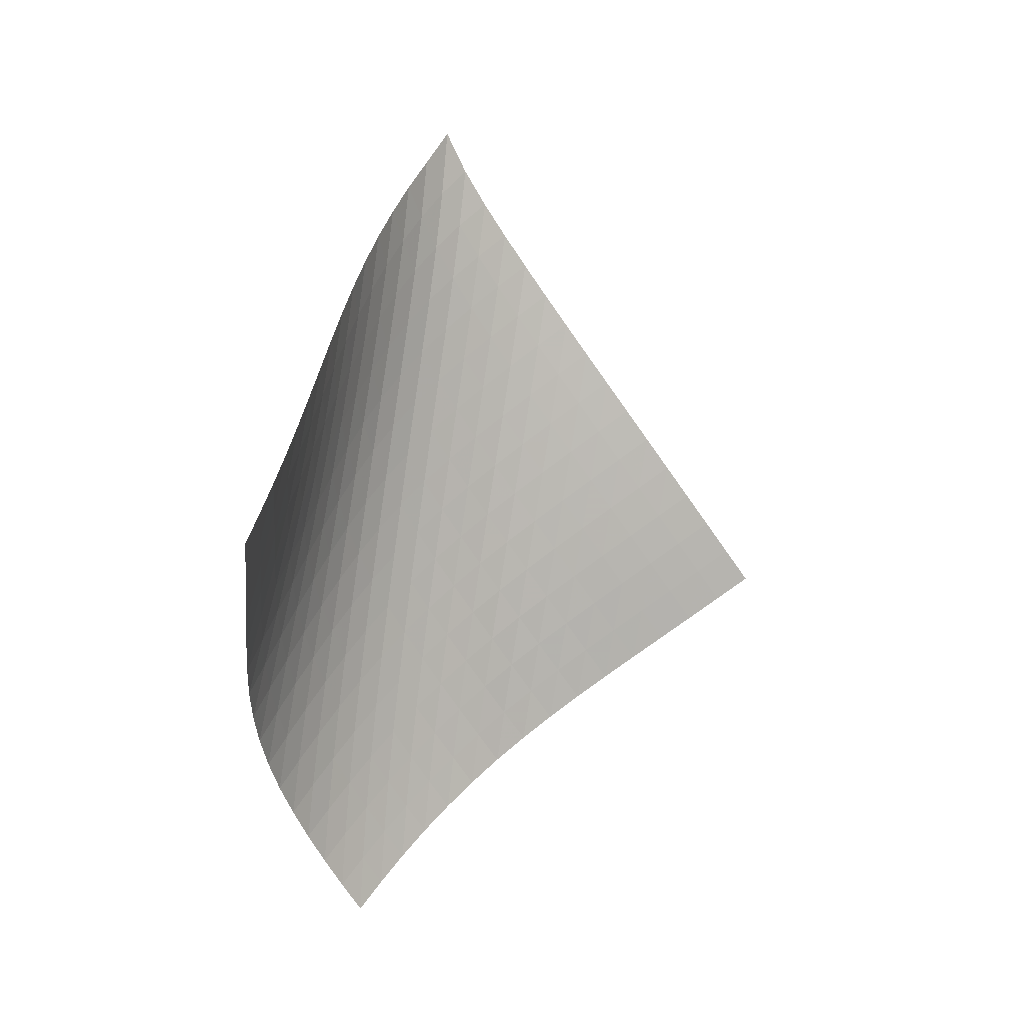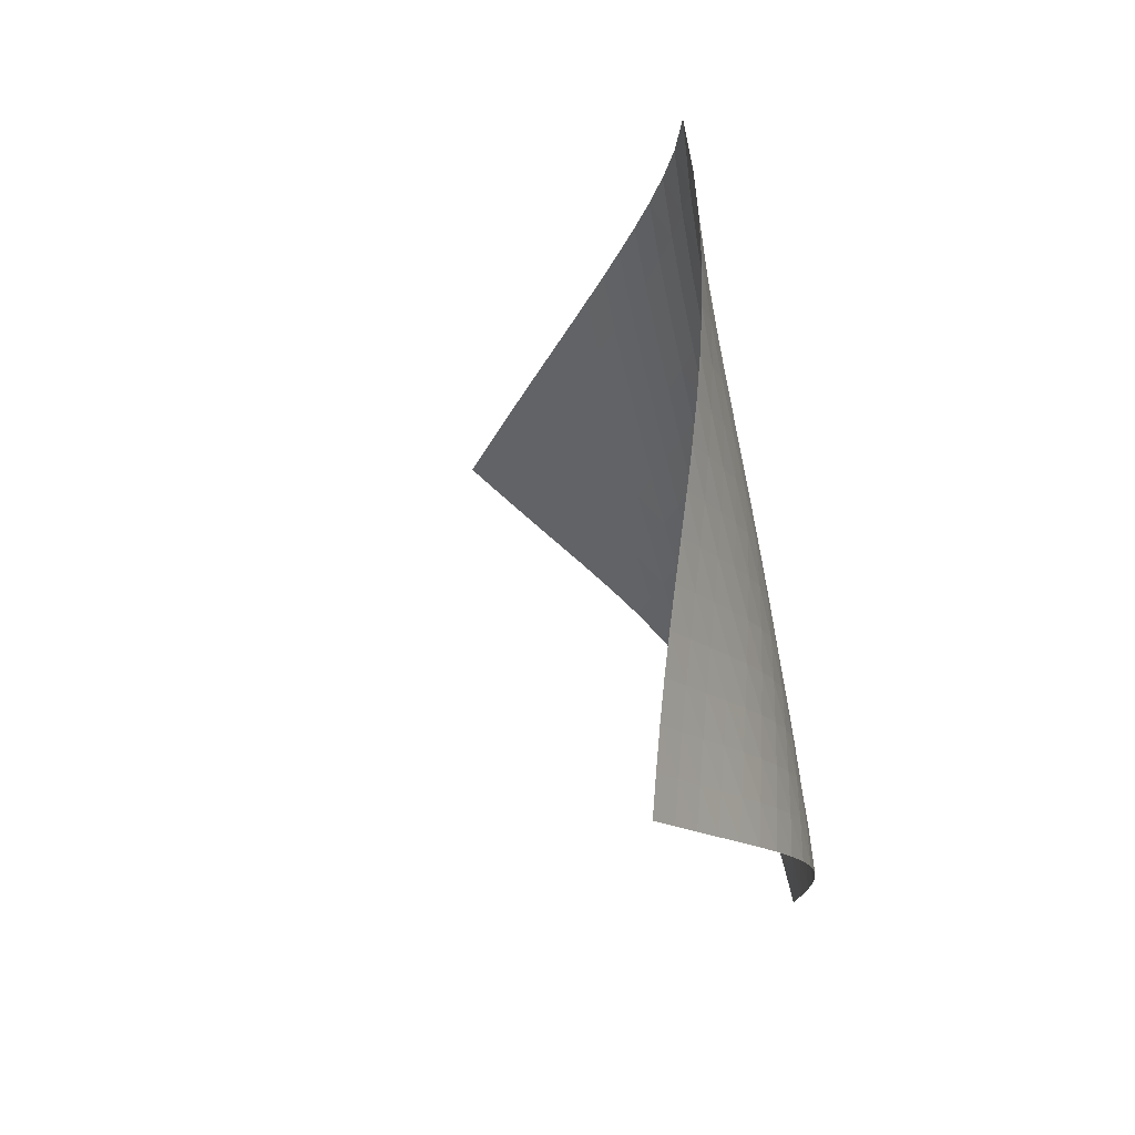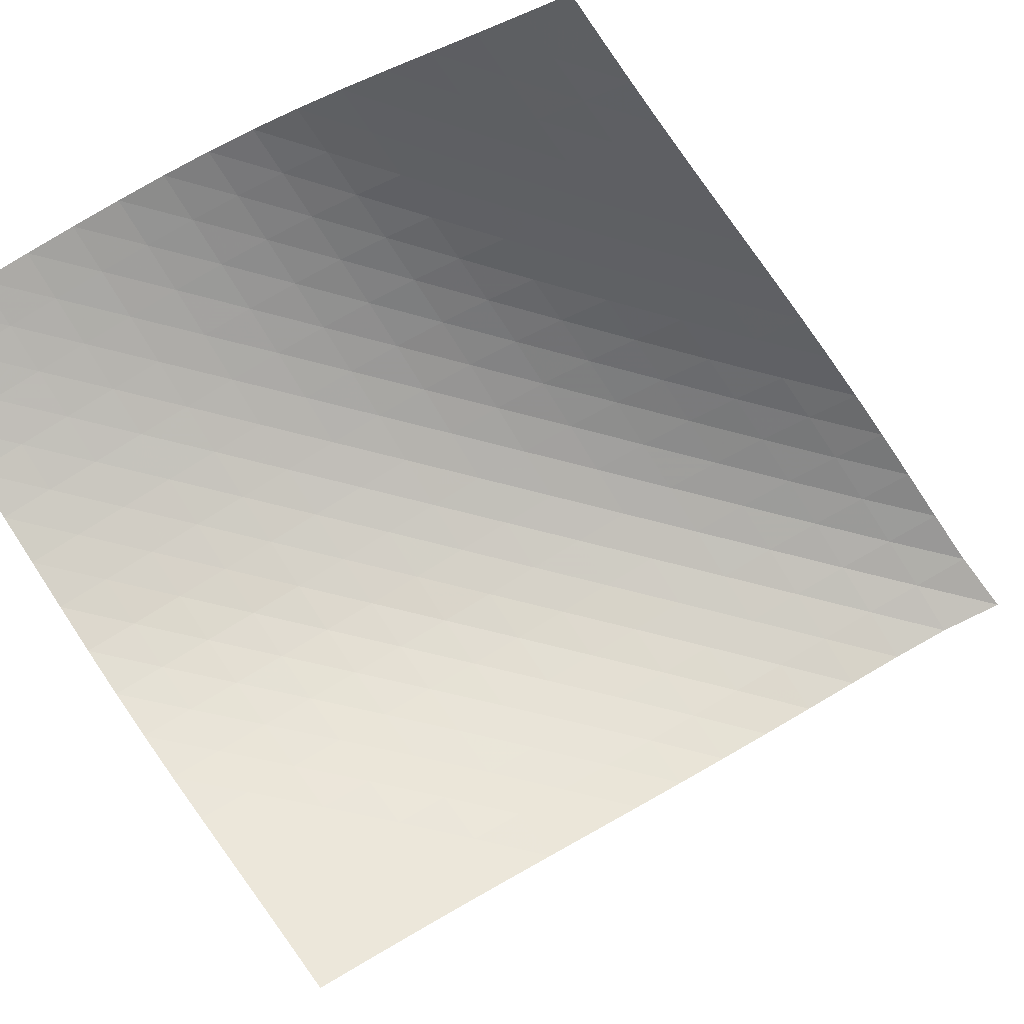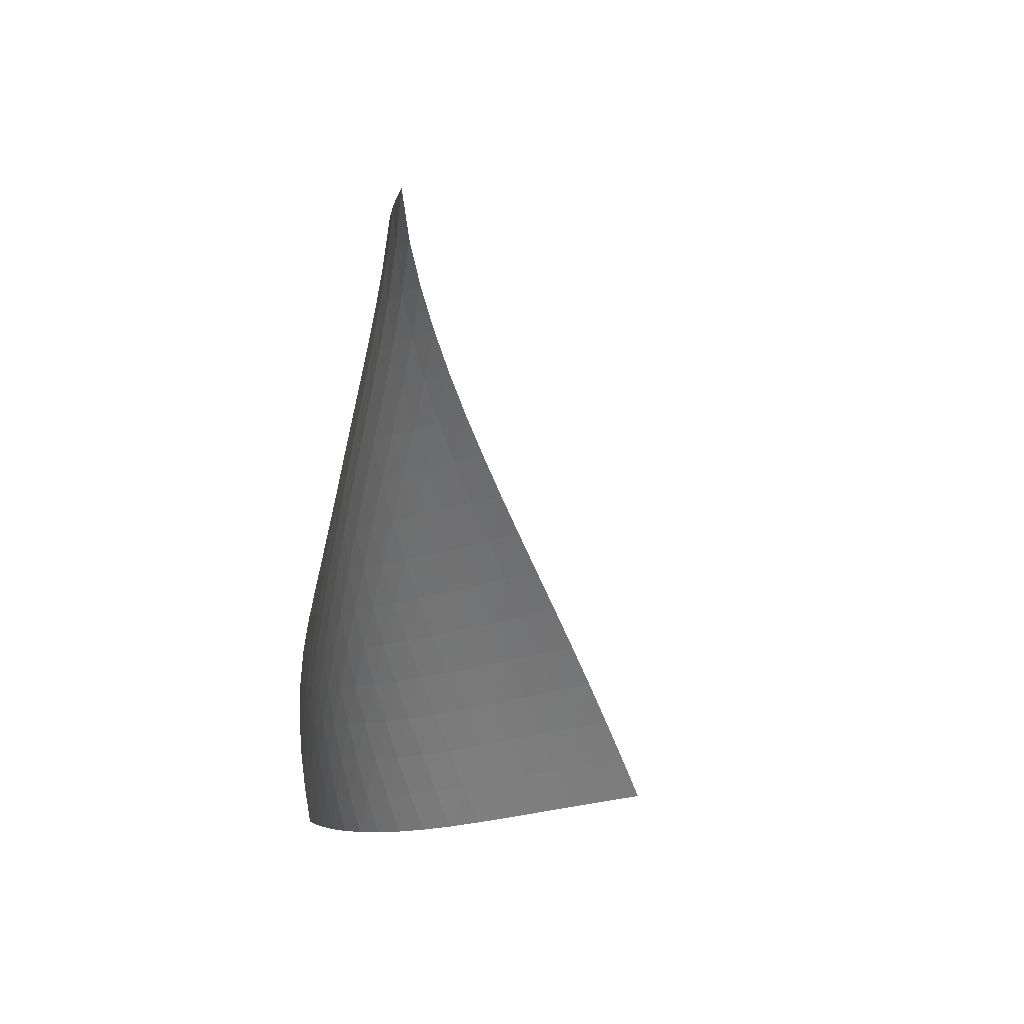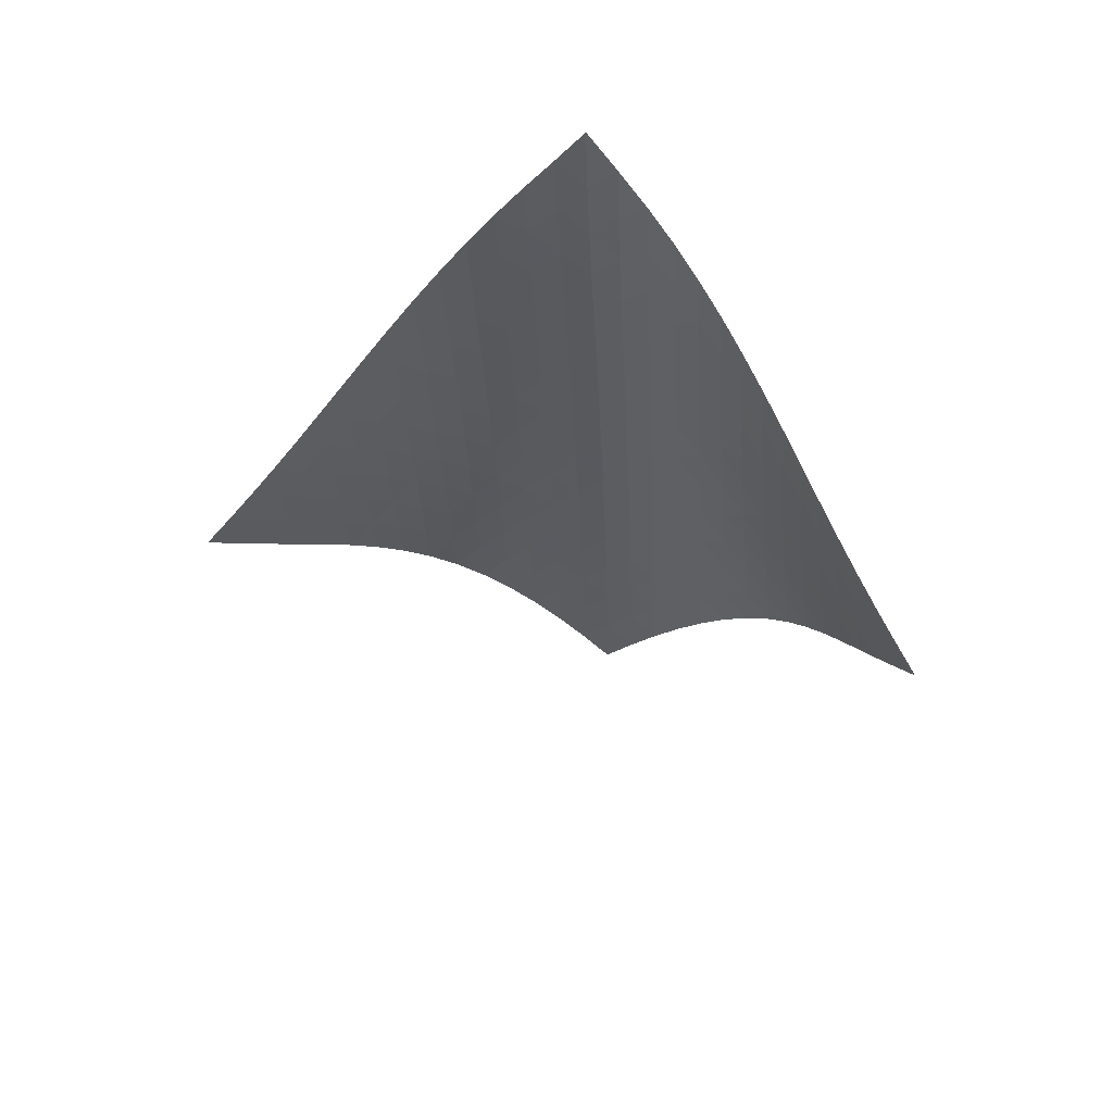
<metadata>
{"format":"obj","ext":"obj","renderer":"f3d","projection":"perspective","resolution":1024,"background":"white","views":[{"elev":-5.5,"azim":91.5,"up":"+Y"},{"elev":27.1,"azim":-149.1,"up":"+Y"},{"elev":-36.9,"azim":69.7,"up":"+Z"},{"elev":43.0,"azim":28.2,"up":"+Y"},{"elev":47.2,"azim":149.1,"up":"+Y"}]}
</metadata>
<code>
v -6.502 -0.05053 6.502
v 0.8596 -10.55 10.13
v -10.13 -10.55 -0.8596
v -8.686 -18.66 8.686
v -9.913 -9.879 -0.3626
v -9.704 -9.199 0.1355
v -9.508 -8.515 0.6349
v -9.326 -7.827 1.136
v -9.153 -7.136 1.638
v -8.985 -6.442 2.142
v -8.816 -5.748 2.646
v -8.638 -5.053 3.151
v -8.444 -4.359 3.656
v -8.226 -3.665 4.159
v -7.978 -2.972 4.657
v -7.691 -2.278 5.149
v -7.358 -1.579 5.628
v -6.967 -0.8572 6.086
v -6.086 -0.8572 6.967
v -5.628 -1.579 7.358
v -5.149 -2.278 7.691
v -4.657 -2.972 7.978
v -4.159 -3.665 8.226
v -3.656 -4.359 8.444
v -3.151 -5.053 8.638
v -2.646 -5.748 8.816
v -2.142 -6.442 8.985
v -1.638 -7.136 9.153
v -1.136 -7.827 9.326
v -0.6349 -8.515 9.508
v -0.1355 -9.199 9.704
v 0.3626 -9.879 9.913
v 0.1518 -11.05 10.22
v -0.5562 -11.54 10.31
v -1.265 -12.03 10.41
v -1.973 -12.52 10.51
v -2.681 -13.01 10.6
v -3.385 -13.51 10.65
v -4.081 -14.02 10.66
v -4.762 -14.55 10.61
v -5.42 -15.1 10.5
v -6.048 -15.67 10.32
v -6.642 -16.25 10.08
v -7.201 -16.84 9.79
v -7.725 -17.44 9.455
v -8.218 -18.05 9.084
v -9.084 -18.05 8.218
v -9.455 -17.44 7.725
v -9.79 -16.84 7.201
v -10.08 -16.25 6.642
v -10.32 -15.67 6.048
v -10.5 -15.1 5.42
v -10.61 -14.55 4.762
v -10.66 -14.02 4.081
v -10.65 -13.51 3.385
v -10.6 -13.01 2.681
v -10.51 -12.52 1.973
v -10.41 -12.03 1.265
v -10.31 -11.54 0.5562
v -10.22 -11.05 -0.1518
v -6.629 -1.483 6.629
v -7.096 -2.155 6.23
v -7.498 -2.831 5.79
v -7.844 -3.511 5.323
v -8.142 -4.193 4.841
v -8.4 -4.879 4.348
v -8.628 -5.567 3.85
v -8.833 -6.256 3.348
v -9.024 -6.946 2.846
v -9.208 -7.636 2.344
v -9.393 -8.324 1.842
v -9.585 -9.01 1.342
v -9.786 -9.693 0.8431
v -9.998 -10.37 0.3452
v -6.23 -2.155 7.096
v -6.777 -2.771 6.777
v -7.257 -3.412 6.395
v -7.671 -4.069 5.967
v -8.026 -4.735 5.509
v -8.332 -5.408 5.031
v -8.598 -6.087 4.542
v -8.835 -6.769 4.047
v -9.051 -7.454 3.548
v -9.256 -8.139 3.048
v -9.457 -8.823 2.548
v -9.661 -9.506 2.049
v -9.871 -10.19 1.55
v -10.09 -10.86 1.053
v -5.79 -2.831 7.498
v -6.395 -3.412 7.257
v -6.949 -4.02 6.949
v -7.437 -4.648 6.576
v -7.859 -5.294 6.154
v -8.222 -5.952 5.701
v -8.536 -6.618 5.226
v -8.812 -7.29 4.74
v -9.061 -7.967 4.247
v -9.291 -8.645 3.75
v -9.513 -9.324 3.253
v -9.734 -10 2.755
v -9.957 -10.68 2.258
v -10.18 -11.35 1.761
v -5.323 -3.511 7.844
v -5.967 -4.069 7.671
v -6.576 -4.648 7.437
v -7.131 -5.251 7.131
v -7.623 -5.873 6.761
v -8.052 -6.512 6.344
v -8.423 -7.163 5.893
v -8.748 -7.823 5.422
v -9.037 -8.49 4.939
v -9.301 -9.159 4.448
v -9.55 -9.831 3.954
v -9.793 -10.5 3.459
v -10.03 -11.17 2.964
v -10.27 -11.84 2.469
v -4.841 -4.193 8.142
v -5.509 -4.735 8.026
v -6.154 -5.294 7.859
v -6.761 -5.873 7.623
v -7.315 -6.474 7.315
v -7.809 -7.093 6.946
v -8.242 -7.727 6.531
v -8.623 -8.373 6.084
v -8.961 -9.026 5.617
v -9.266 -9.686 5.137
v -9.55 -10.35 4.65
v -9.821 -11.01 4.16
v -10.09 -11.68 3.668
v -10.35 -12.34 3.175
v -4.348 -4.879 8.4
v -5.031 -5.408 8.332
v -5.701 -5.952 8.222
v -6.344 -6.512 8.052
v -6.946 -7.093 7.809
v -7.496 -7.693 7.496
v -7.99 -8.31 7.127
v -8.429 -8.94 6.714
v -8.819 -9.58 6.271
v -9.172 -10.23 5.808
v -9.496 -10.88 5.333
v -9.802 -11.54 4.851
v -10.1 -12.19 4.365
v -10.38 -12.85 3.876
v -3.85 -5.567 8.628
v -4.542 -6.087 8.598
v -5.226 -6.618 8.536
v -5.893 -7.163 8.423
v -6.531 -7.727 8.242
v -7.127 -8.31 7.99
v -7.672 -8.91 7.672
v -8.165 -9.525 7.301
v -8.609 -10.15 6.891
v -9.01 -10.79 6.452
v -9.379 -11.43 5.994
v -9.723 -12.07 5.525
v -10.05 -12.72 5.049
v -10.37 -13.37 4.567
v -3.348 -6.256 8.833
v -4.047 -6.769 8.835
v -4.74 -7.29 8.812
v -5.422 -7.823 8.748
v -6.084 -8.373 8.623
v -6.714 -8.94 8.429
v -7.301 -9.525 8.165
v -7.841 -10.13 7.841
v -8.333 -10.74 7.469
v -8.782 -11.36 7.06
v -9.194 -11.99 6.626
v -9.578 -12.63 6.175
v -9.941 -13.27 5.712
v -10.29 -13.91 5.24
v -2.846 -6.946 9.024
v -3.548 -7.454 9.051
v -4.247 -7.967 9.061
v -4.939 -8.49 9.037
v -5.617 -9.026 8.961
v -6.271 -9.58 8.819
v -6.891 -10.15 8.609
v -7.469 -10.74 8.333
v -8.003 -11.34 8.003
v -8.494 -11.96 7.629
v -8.947 -12.58 7.222
v -9.368 -13.2 6.792
v -9.766 -13.83 6.346
v -10.14 -14.47 5.888
v -2.344 -7.636 9.208
v -3.048 -8.139 9.256
v -3.75 -8.645 9.291
v -4.448 -9.159 9.301
v -5.137 -9.686 9.266
v -5.808 -10.23 9.172
v -6.452 -10.79 9.01
v -7.06 -11.36 8.782
v -7.629 -11.96 8.494
v -8.156 -12.56 8.156
v -8.645 -13.17 7.779
v -9.101 -13.79 7.374
v -9.53 -14.41 6.947
v -9.936 -15.04 6.504
v -1.842 -8.324 9.393
v -2.548 -8.823 9.457
v -3.253 -9.324 9.513
v -3.954 -9.831 9.55
v -4.65 -10.35 9.55
v -5.333 -10.88 9.496
v -5.994 -11.43 9.379
v -6.626 -11.99 9.194
v -7.222 -12.58 8.947
v -7.779 -13.17 8.645
v -8.299 -13.78 8.299
v -8.784 -14.39 7.918
v -9.24 -15 7.511
v -9.672 -15.62 7.085
v -1.342 -9.01 9.585
v -2.049 -9.506 9.661
v -2.755 -10 9.734
v -3.459 -10.5 9.793
v -4.16 -11.01 9.821
v -4.851 -11.54 9.802
v -5.525 -12.07 9.723
v -6.175 -12.63 9.578
v -6.792 -13.2 9.368
v -7.374 -13.79 9.101
v -7.918 -14.39 8.784
v -8.428 -14.99 8.428
v -8.907 -15.61 8.041
v -9.359 -16.22 7.63
v -0.8431 -9.693 9.786
v -1.55 -10.19 9.871
v -2.258 -10.68 9.957
v -2.964 -11.17 10.03
v -3.668 -11.68 10.09
v -4.365 -12.19 10.1
v -5.049 -12.72 10.05
v -5.712 -13.27 9.941
v -6.346 -13.83 9.766
v -6.947 -14.41 9.53
v -7.511 -15 9.24
v -8.041 -15.61 8.907
v -8.538 -16.21 8.538
v -9.007 -16.83 8.142
v -0.3452 -10.37 9.998
v -1.053 -10.86 10.09
v -1.761 -11.35 10.18
v -2.469 -11.84 10.27
v -3.175 -12.34 10.35
v -3.876 -12.85 10.38
v -4.567 -13.37 10.37
v -5.24 -13.91 10.29
v -5.888 -14.47 10.14
v -6.504 -15.04 9.936
v -7.085 -15.62 9.672
v -7.63 -16.22 9.359
v -8.142 -16.83 9.007
v -8.624 -17.44 8.624
f 256 46 4
f 256 4 47
f 5 74 60
f 5 60 3
f 74 88 59
f 74 59 60
f 88 102 58
f 88 58 59
f 102 116 57
f 102 57 58
f 116 130 56
f 116 56 57
f 130 144 55
f 130 55 56
f 144 158 54
f 144 54 55
f 158 172 53
f 158 53 54
f 172 186 52
f 172 52 53
f 186 200 51
f 186 51 52
f 200 214 50
f 200 50 51
f 214 228 49
f 214 49 50
f 228 242 48
f 228 48 49
f 242 256 47
f 242 47 48
f 1 19 61
f 1 61 18
f 18 61 62
f 18 62 17
f 17 62 63
f 17 63 16
f 16 63 64
f 16 64 15
f 15 64 65
f 15 65 14
f 14 65 66
f 14 66 13
f 13 66 67
f 13 67 12
f 12 67 68
f 12 68 11
f 11 68 69
f 11 69 10
f 10 69 70
f 10 70 9
f 9 70 71
f 9 71 8
f 8 71 72
f 8 72 7
f 7 72 73
f 7 73 6
f 6 73 74
f 6 74 5
f 19 20 75
f 19 75 61
f 61 75 76
f 61 76 62
f 62 76 77
f 62 77 63
f 63 77 78
f 63 78 64
f 64 78 79
f 64 79 65
f 65 79 80
f 65 80 66
f 66 80 81
f 66 81 67
f 67 81 82
f 67 82 68
f 68 82 83
f 68 83 69
f 69 83 84
f 69 84 70
f 70 84 85
f 70 85 71
f 71 85 86
f 71 86 72
f 72 86 87
f 72 87 73
f 73 87 88
f 73 88 74
f 20 21 89
f 20 89 75
f 75 89 90
f 75 90 76
f 76 90 91
f 76 91 77
f 77 91 92
f 77 92 78
f 78 92 93
f 78 93 79
f 79 93 94
f 79 94 80
f 80 94 95
f 80 95 81
f 81 95 96
f 81 96 82
f 82 96 97
f 82 97 83
f 83 97 98
f 83 98 84
f 84 98 99
f 84 99 85
f 85 99 100
f 85 100 86
f 86 100 101
f 86 101 87
f 87 101 102
f 87 102 88
f 21 22 103
f 21 103 89
f 89 103 104
f 89 104 90
f 90 104 105
f 90 105 91
f 91 105 106
f 91 106 92
f 92 106 107
f 92 107 93
f 93 107 108
f 93 108 94
f 94 108 109
f 94 109 95
f 95 109 110
f 95 110 96
f 96 110 111
f 96 111 97
f 97 111 112
f 97 112 98
f 98 112 113
f 98 113 99
f 99 113 114
f 99 114 100
f 100 114 115
f 100 115 101
f 101 115 116
f 101 116 102
f 22 23 117
f 22 117 103
f 103 117 118
f 103 118 104
f 104 118 119
f 104 119 105
f 105 119 120
f 105 120 106
f 106 120 121
f 106 121 107
f 107 121 122
f 107 122 108
f 108 122 123
f 108 123 109
f 109 123 124
f 109 124 110
f 110 124 125
f 110 125 111
f 111 125 126
f 111 126 112
f 112 126 127
f 112 127 113
f 113 127 128
f 113 128 114
f 114 128 129
f 114 129 115
f 115 129 130
f 115 130 116
f 23 24 131
f 23 131 117
f 117 131 132
f 117 132 118
f 118 132 133
f 118 133 119
f 119 133 134
f 119 134 120
f 120 134 135
f 120 135 121
f 121 135 136
f 121 136 122
f 122 136 137
f 122 137 123
f 123 137 138
f 123 138 124
f 124 138 139
f 124 139 125
f 125 139 140
f 125 140 126
f 126 140 141
f 126 141 127
f 127 141 142
f 127 142 128
f 128 142 143
f 128 143 129
f 129 143 144
f 129 144 130
f 24 25 145
f 24 145 131
f 131 145 146
f 131 146 132
f 132 146 147
f 132 147 133
f 133 147 148
f 133 148 134
f 134 148 149
f 134 149 135
f 135 149 150
f 135 150 136
f 136 150 151
f 136 151 137
f 137 151 152
f 137 152 138
f 138 152 153
f 138 153 139
f 139 153 154
f 139 154 140
f 140 154 155
f 140 155 141
f 141 155 156
f 141 156 142
f 142 156 157
f 142 157 143
f 143 157 158
f 143 158 144
f 25 26 159
f 25 159 145
f 145 159 160
f 145 160 146
f 146 160 161
f 146 161 147
f 147 161 162
f 147 162 148
f 148 162 163
f 148 163 149
f 149 163 164
f 149 164 150
f 150 164 165
f 150 165 151
f 151 165 166
f 151 166 152
f 152 166 167
f 152 167 153
f 153 167 168
f 153 168 154
f 154 168 169
f 154 169 155
f 155 169 170
f 155 170 156
f 156 170 171
f 156 171 157
f 157 171 172
f 157 172 158
f 26 27 173
f 26 173 159
f 159 173 174
f 159 174 160
f 160 174 175
f 160 175 161
f 161 175 176
f 161 176 162
f 162 176 177
f 162 177 163
f 163 177 178
f 163 178 164
f 164 178 179
f 164 179 165
f 165 179 180
f 165 180 166
f 166 180 181
f 166 181 167
f 167 181 182
f 167 182 168
f 168 182 183
f 168 183 169
f 169 183 184
f 169 184 170
f 170 184 185
f 170 185 171
f 171 185 186
f 171 186 172
f 27 28 187
f 27 187 173
f 173 187 188
f 173 188 174
f 174 188 189
f 174 189 175
f 175 189 190
f 175 190 176
f 176 190 191
f 176 191 177
f 177 191 192
f 177 192 178
f 178 192 193
f 178 193 179
f 179 193 194
f 179 194 180
f 180 194 195
f 180 195 181
f 181 195 196
f 181 196 182
f 182 196 197
f 182 197 183
f 183 197 198
f 183 198 184
f 184 198 199
f 184 199 185
f 185 199 200
f 185 200 186
f 28 29 201
f 28 201 187
f 187 201 202
f 187 202 188
f 188 202 203
f 188 203 189
f 189 203 204
f 189 204 190
f 190 204 205
f 190 205 191
f 191 205 206
f 191 206 192
f 192 206 207
f 192 207 193
f 193 207 208
f 193 208 194
f 194 208 209
f 194 209 195
f 195 209 210
f 195 210 196
f 196 210 211
f 196 211 197
f 197 211 212
f 197 212 198
f 198 212 213
f 198 213 199
f 199 213 214
f 199 214 200
f 29 30 215
f 29 215 201
f 201 215 216
f 201 216 202
f 202 216 217
f 202 217 203
f 203 217 218
f 203 218 204
f 204 218 219
f 204 219 205
f 205 219 220
f 205 220 206
f 206 220 221
f 206 221 207
f 207 221 222
f 207 222 208
f 208 222 223
f 208 223 209
f 209 223 224
f 209 224 210
f 210 224 225
f 210 225 211
f 211 225 226
f 211 226 212
f 212 226 227
f 212 227 213
f 213 227 228
f 213 228 214
f 30 31 229
f 30 229 215
f 215 229 230
f 215 230 216
f 216 230 231
f 216 231 217
f 217 231 232
f 217 232 218
f 218 232 233
f 218 233 219
f 219 233 234
f 219 234 220
f 220 234 235
f 220 235 221
f 221 235 236
f 221 236 222
f 222 236 237
f 222 237 223
f 223 237 238
f 223 238 224
f 224 238 239
f 224 239 225
f 225 239 240
f 225 240 226
f 226 240 241
f 226 241 227
f 227 241 242
f 227 242 228
f 31 32 243
f 31 243 229
f 229 243 244
f 229 244 230
f 230 244 245
f 230 245 231
f 231 245 246
f 231 246 232
f 232 246 247
f 232 247 233
f 233 247 248
f 233 248 234
f 234 248 249
f 234 249 235
f 235 249 250
f 235 250 236
f 236 250 251
f 236 251 237
f 237 251 252
f 237 252 238
f 238 252 253
f 238 253 239
f 239 253 254
f 239 254 240
f 240 254 255
f 240 255 241
f 241 255 256
f 241 256 242
f 32 2 33
f 32 33 243
f 243 33 34
f 243 34 244
f 244 34 35
f 244 35 245
f 245 35 36
f 245 36 246
f 246 36 37
f 246 37 247
f 247 37 38
f 247 38 248
f 248 38 39
f 248 39 249
f 249 39 40
f 249 40 250
f 250 40 41
f 250 41 251
f 251 41 42
f 251 42 252
f 252 42 43
f 252 43 253
f 253 43 44
f 253 44 254
f 254 44 45
f 254 45 255
f 255 45 46
f 255 46 256

</code>
